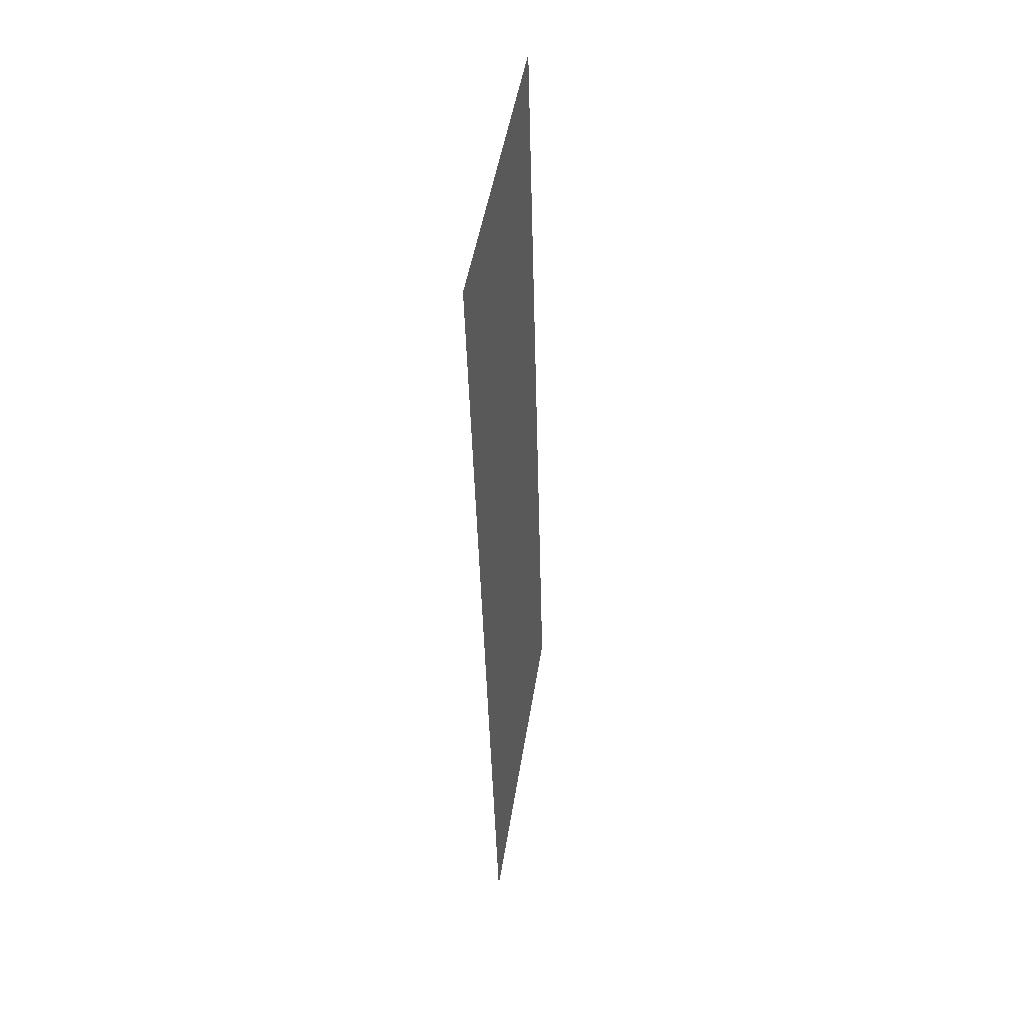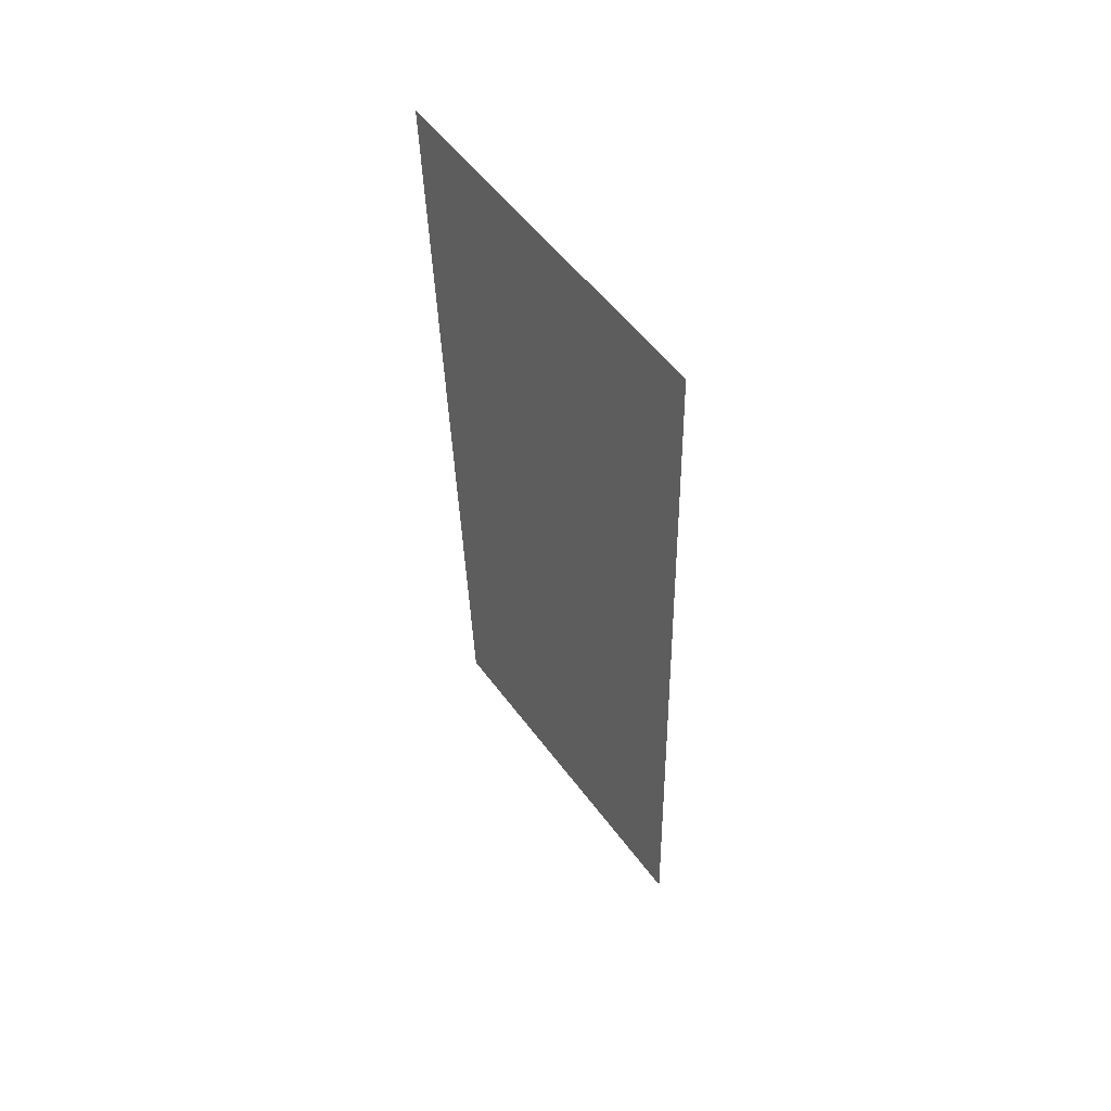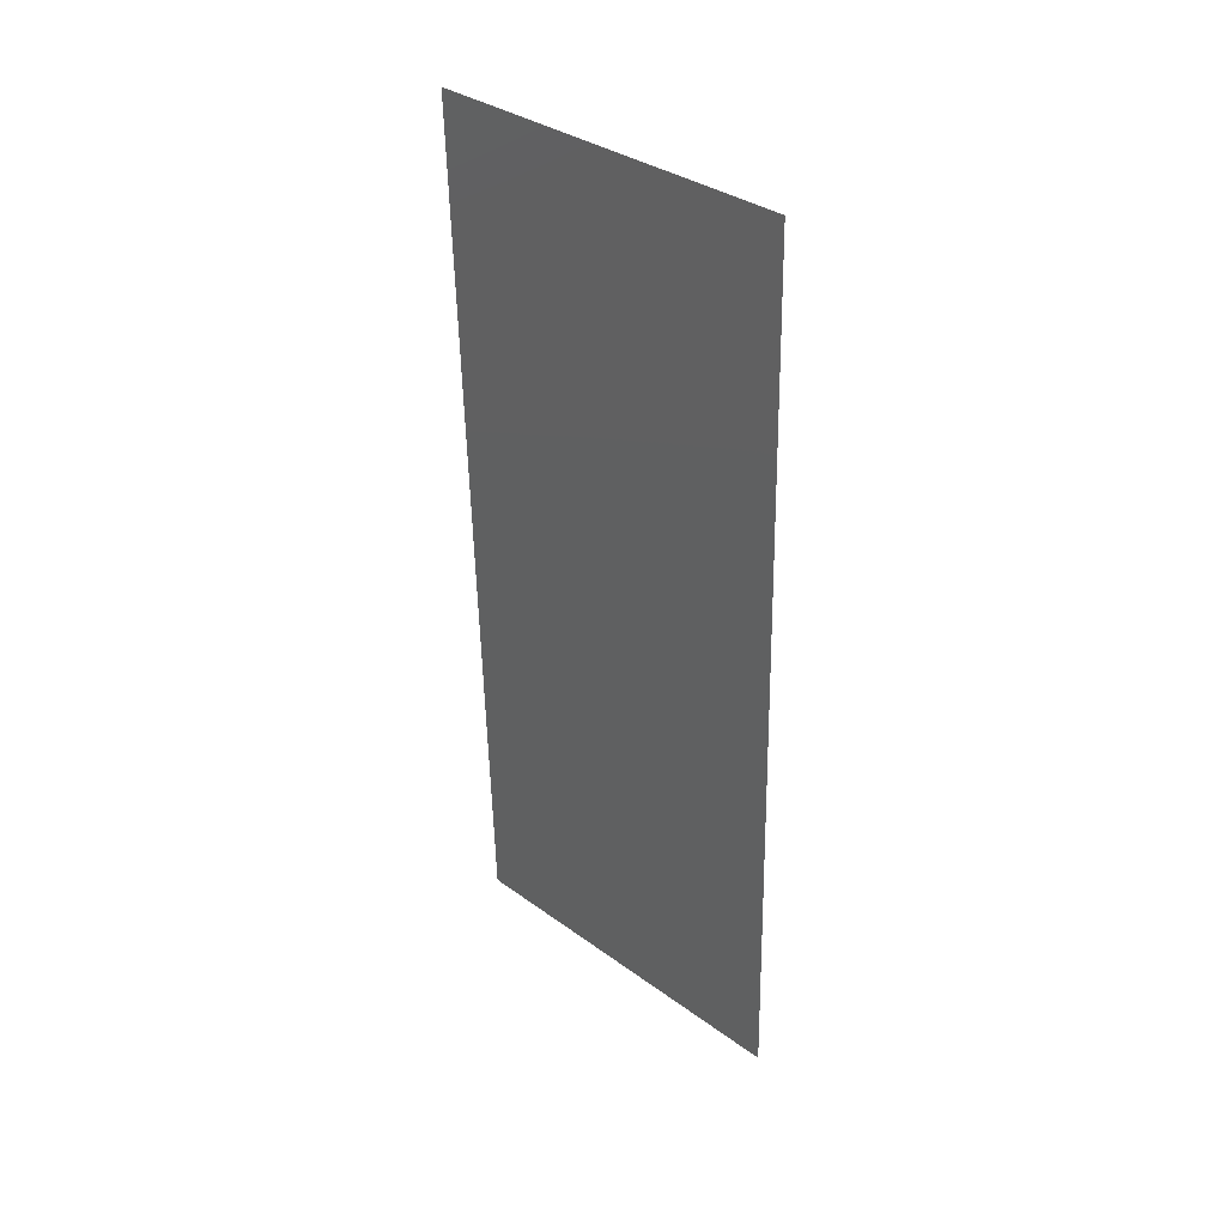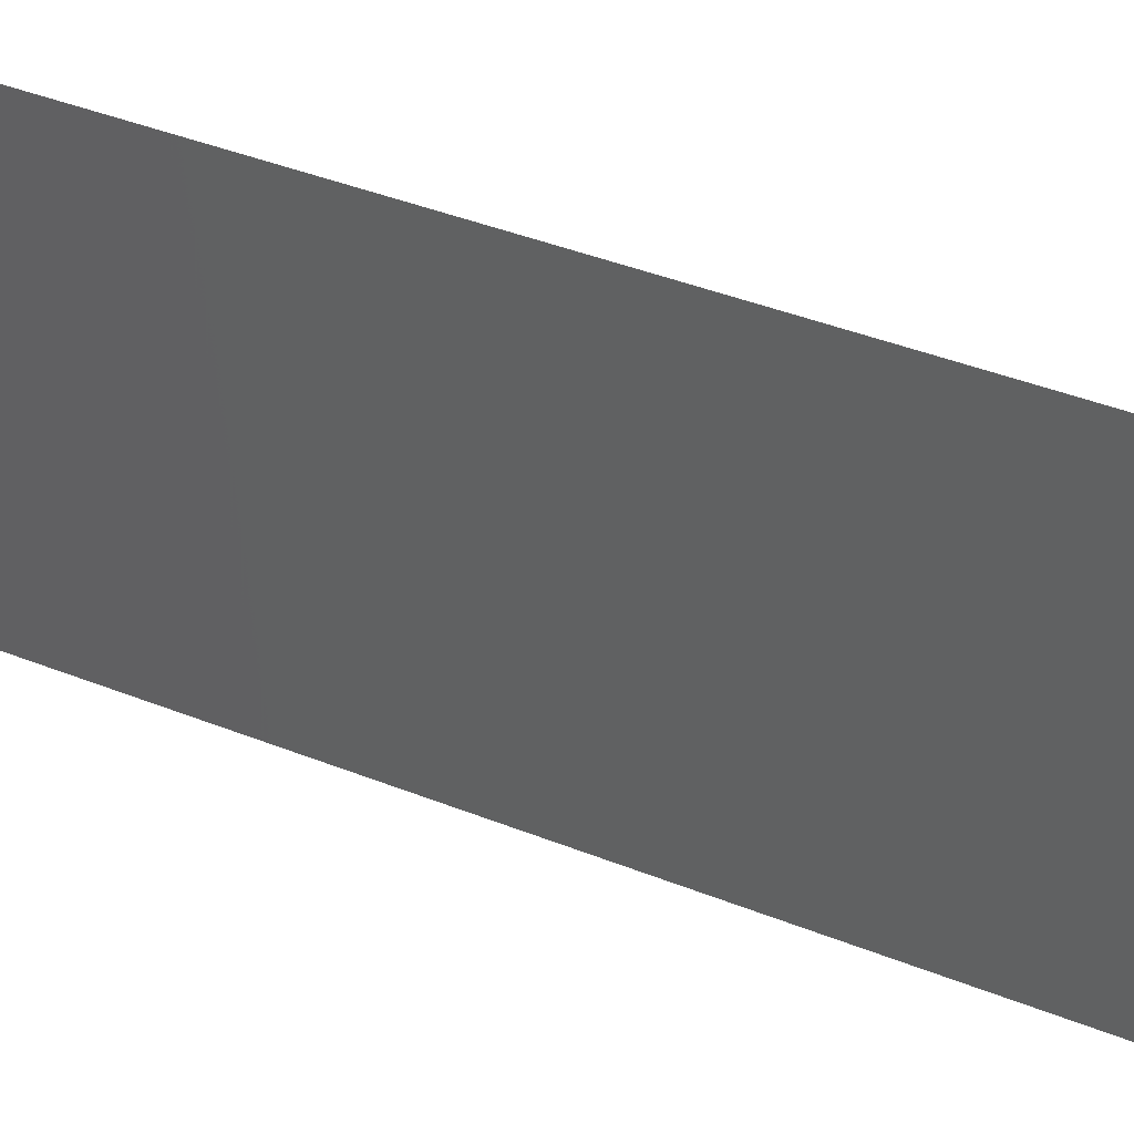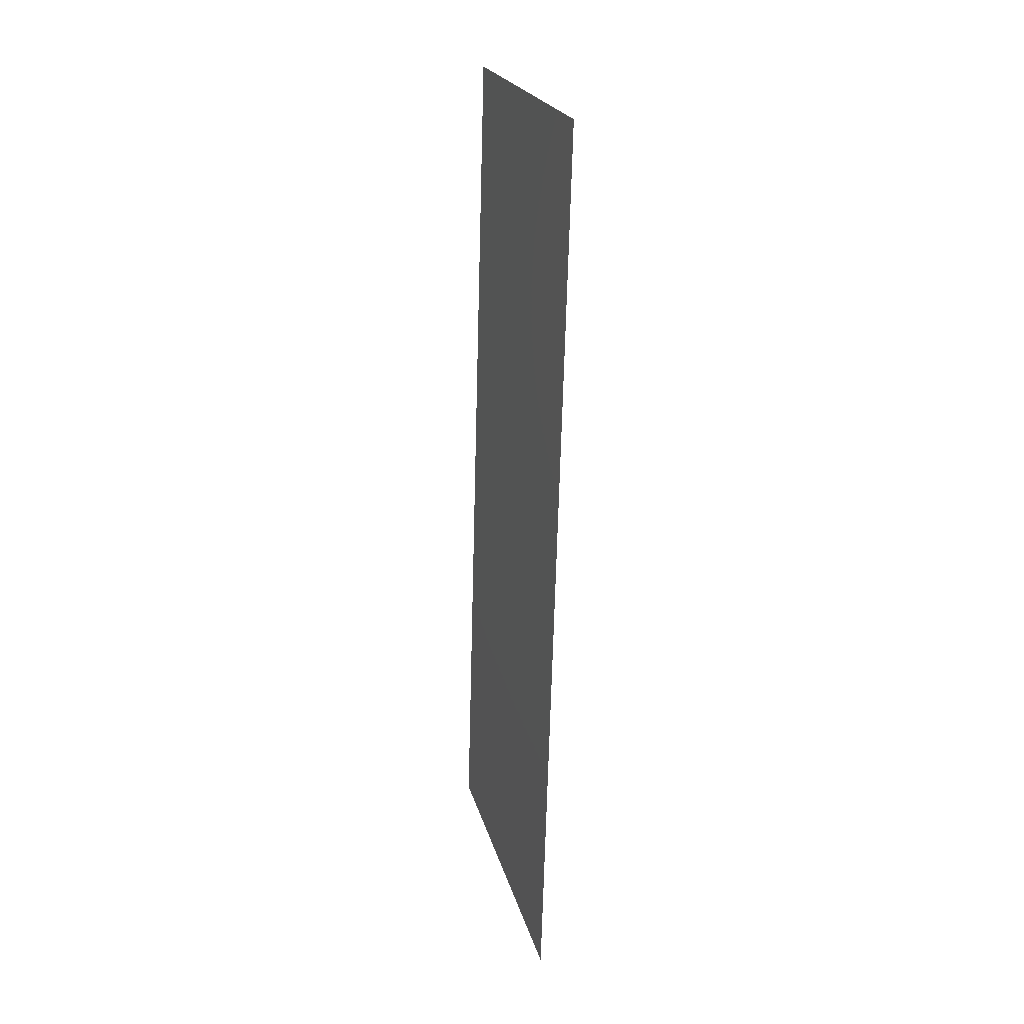
<metadata>
{"format":"stl","ext":"stl","renderer":"f3d","projection":"perspective","resolution":1024,"background":"white","views":[{"elev":45.9,"azim":-171.3,"up":"+Y"},{"elev":54.3,"azim":144.2,"up":"+Y"},{"elev":34.8,"azim":134.0,"up":"+Y"},{"elev":41.2,"azim":114.3,"up":"+Z"},{"elev":21.7,"azim":-13.4,"up":"+Y"}]}
</metadata>
<code>
# stl→obj: 23 verts, 30 faces
v 0.008402 0.01446 0.01165
v 0.008646 0.02321 0.008367
v 0.008536 0.01928 0.02
v 0.009073 0.03856 0.02
v 0.008804 0.02892 0.01318
v 0.008964 0.03467 0.008956
v 0.009173 0.04217 0.01321
v 0.008804 0.02892 0.02
v 0.008804 0.02892 0
v 0.009073 0.03856 0
v 0.008268 0.00964 0.02
v 0.008536 0.01928 0
v 0.008402 0.01446 0.004826
v 0.009341 0.0482 0.01
v 0.009146 0.04121 0.007097
v 0.009341 0.0482 0
v 0.008 0 0.01
v 0.008184 0.006623 0.01313
v 0.008 0 0.02
v 0.008179 0.006422 0.006175
v 0.009341 0.0482 0.02
v 0.008 0 0
v 0.008268 0.00964 0
f 1 2 3
f 4 5 6
f 2 5 3
f 6 7 4
f 8 5 4
f 3 5 8
f 6 2 9
f 10 6 9
f 11 1 3
f 9 2 12
f 1 13 2
f 2 13 12
f 14 15 16
f 17 18 19
f 16 15 10
f 19 18 11
f 20 13 1
f 15 7 6
f 18 20 1
f 21 7 14
f 22 20 17
f 23 20 22
f 4 7 21
f 10 15 6
f 11 18 1
f 6 5 2
f 12 13 23
f 23 13 20
f 14 7 15
f 17 20 18

</code>
